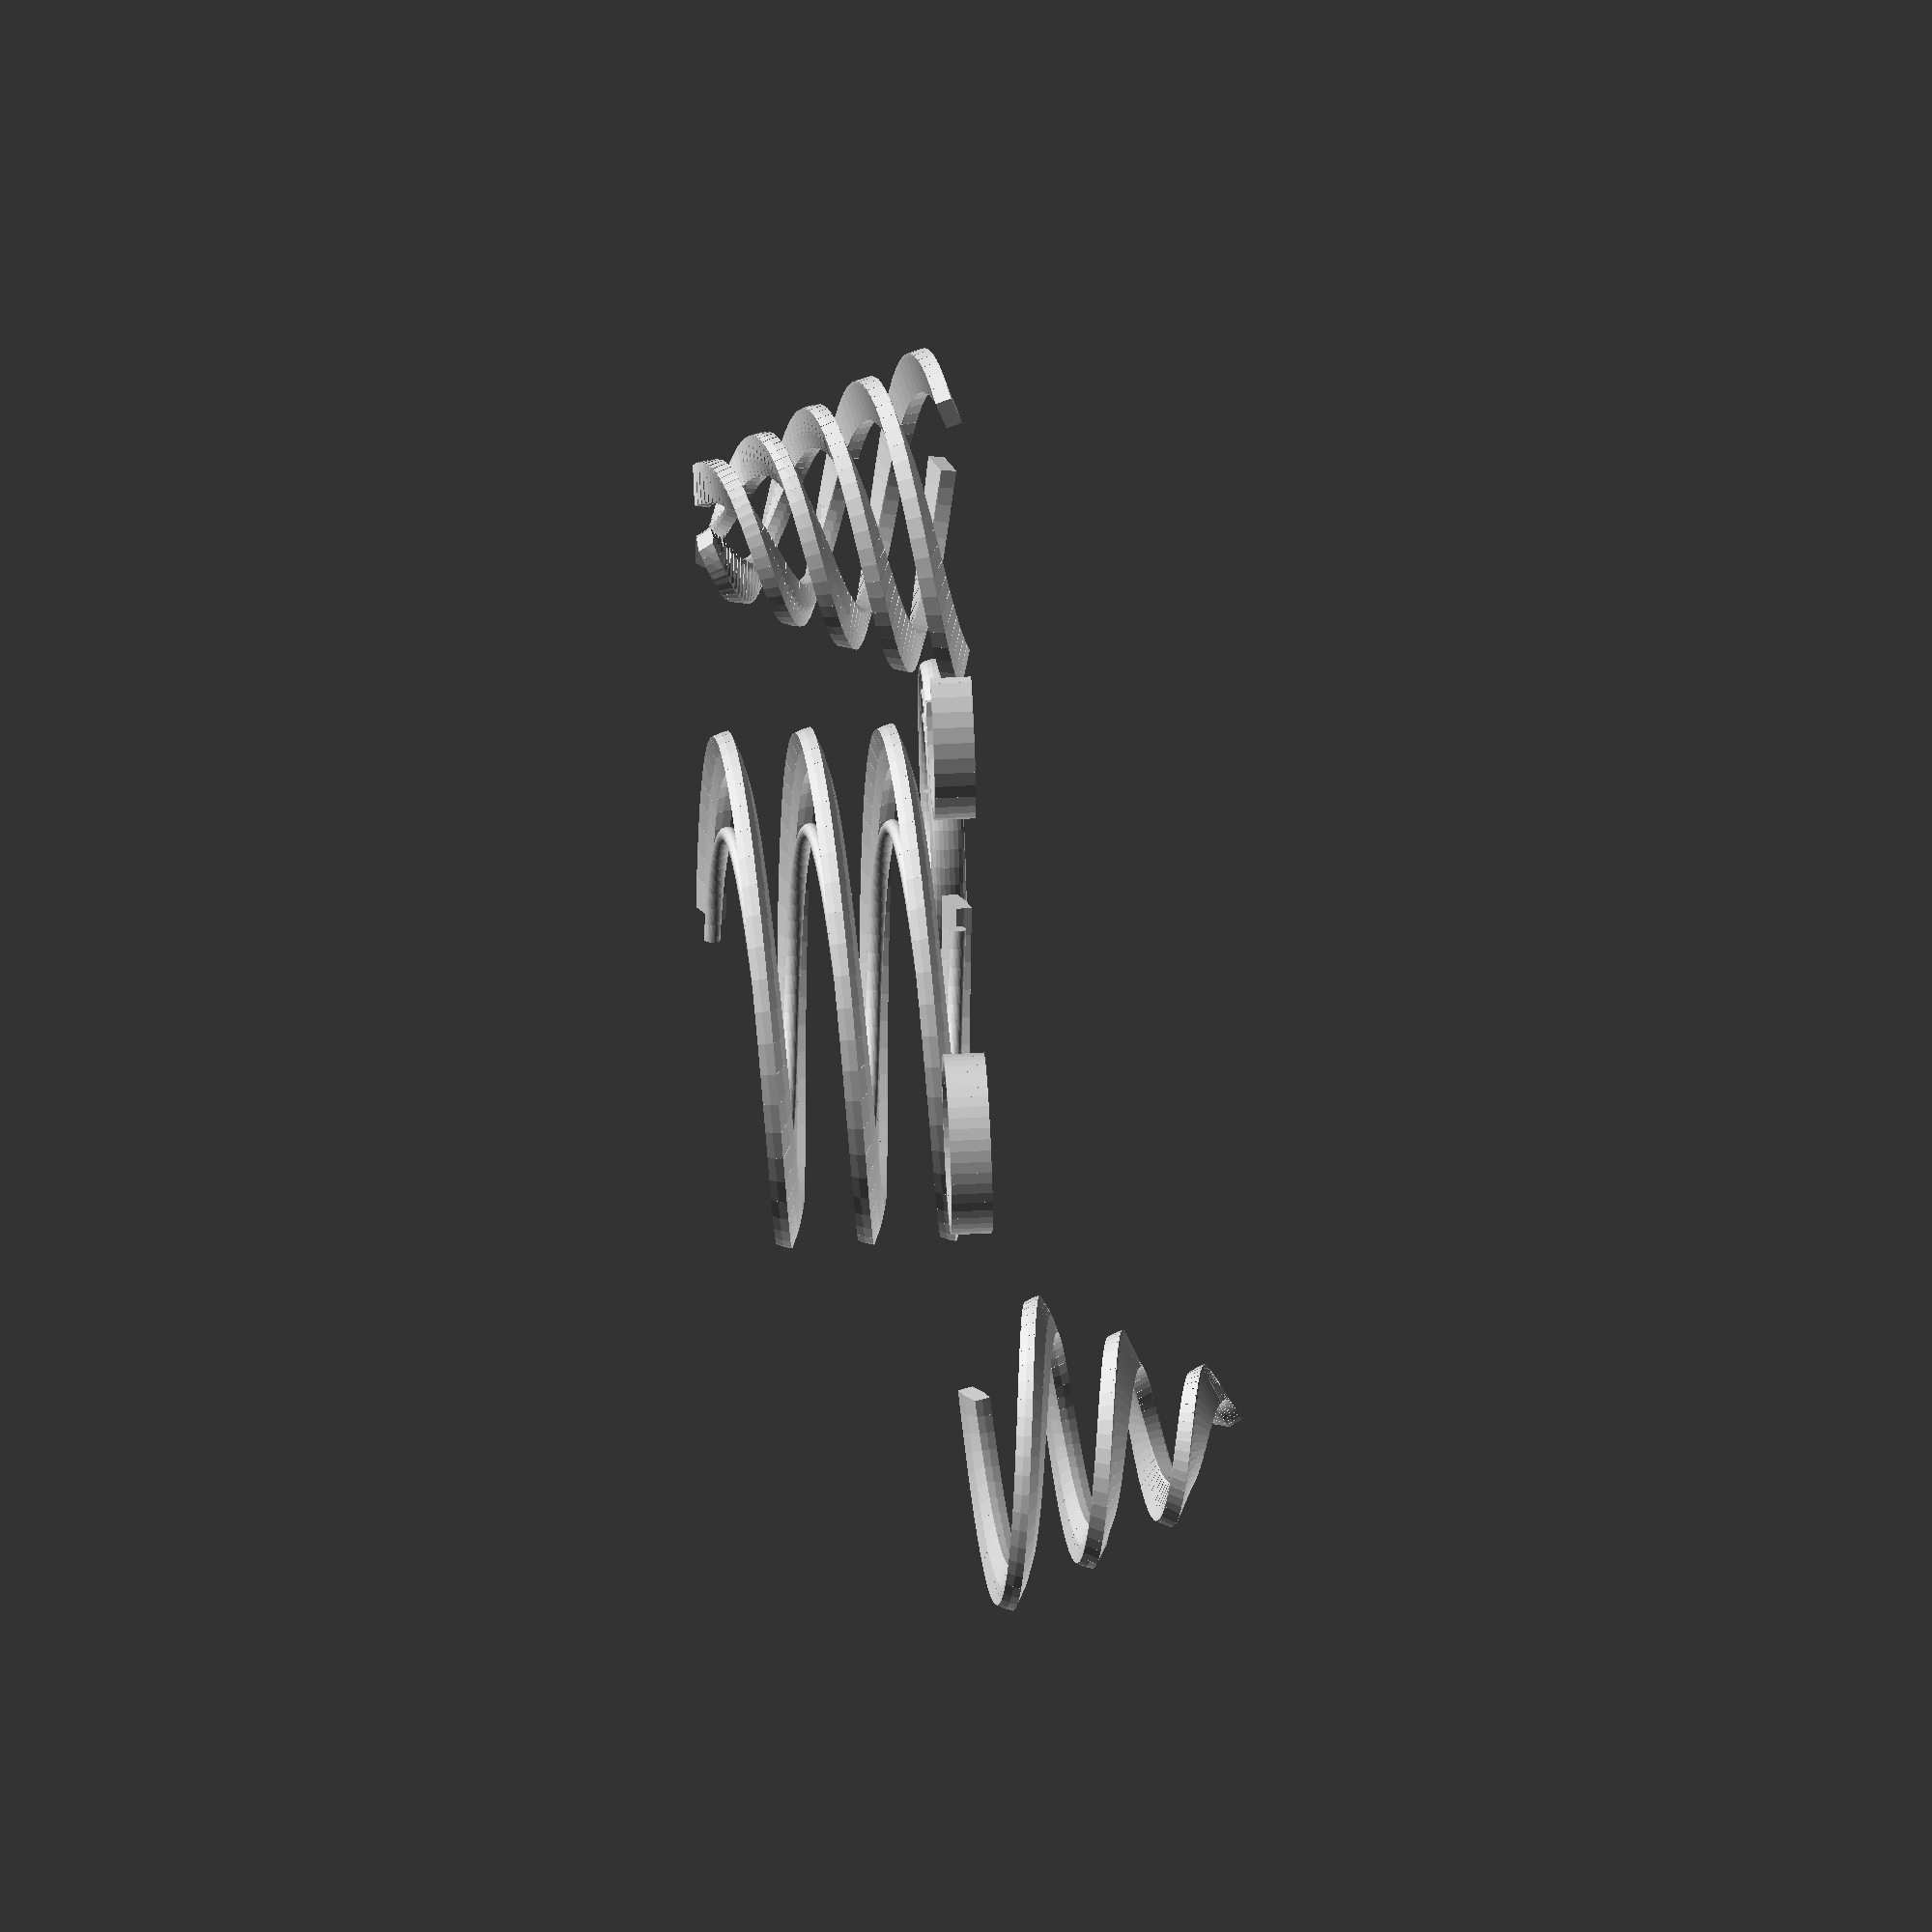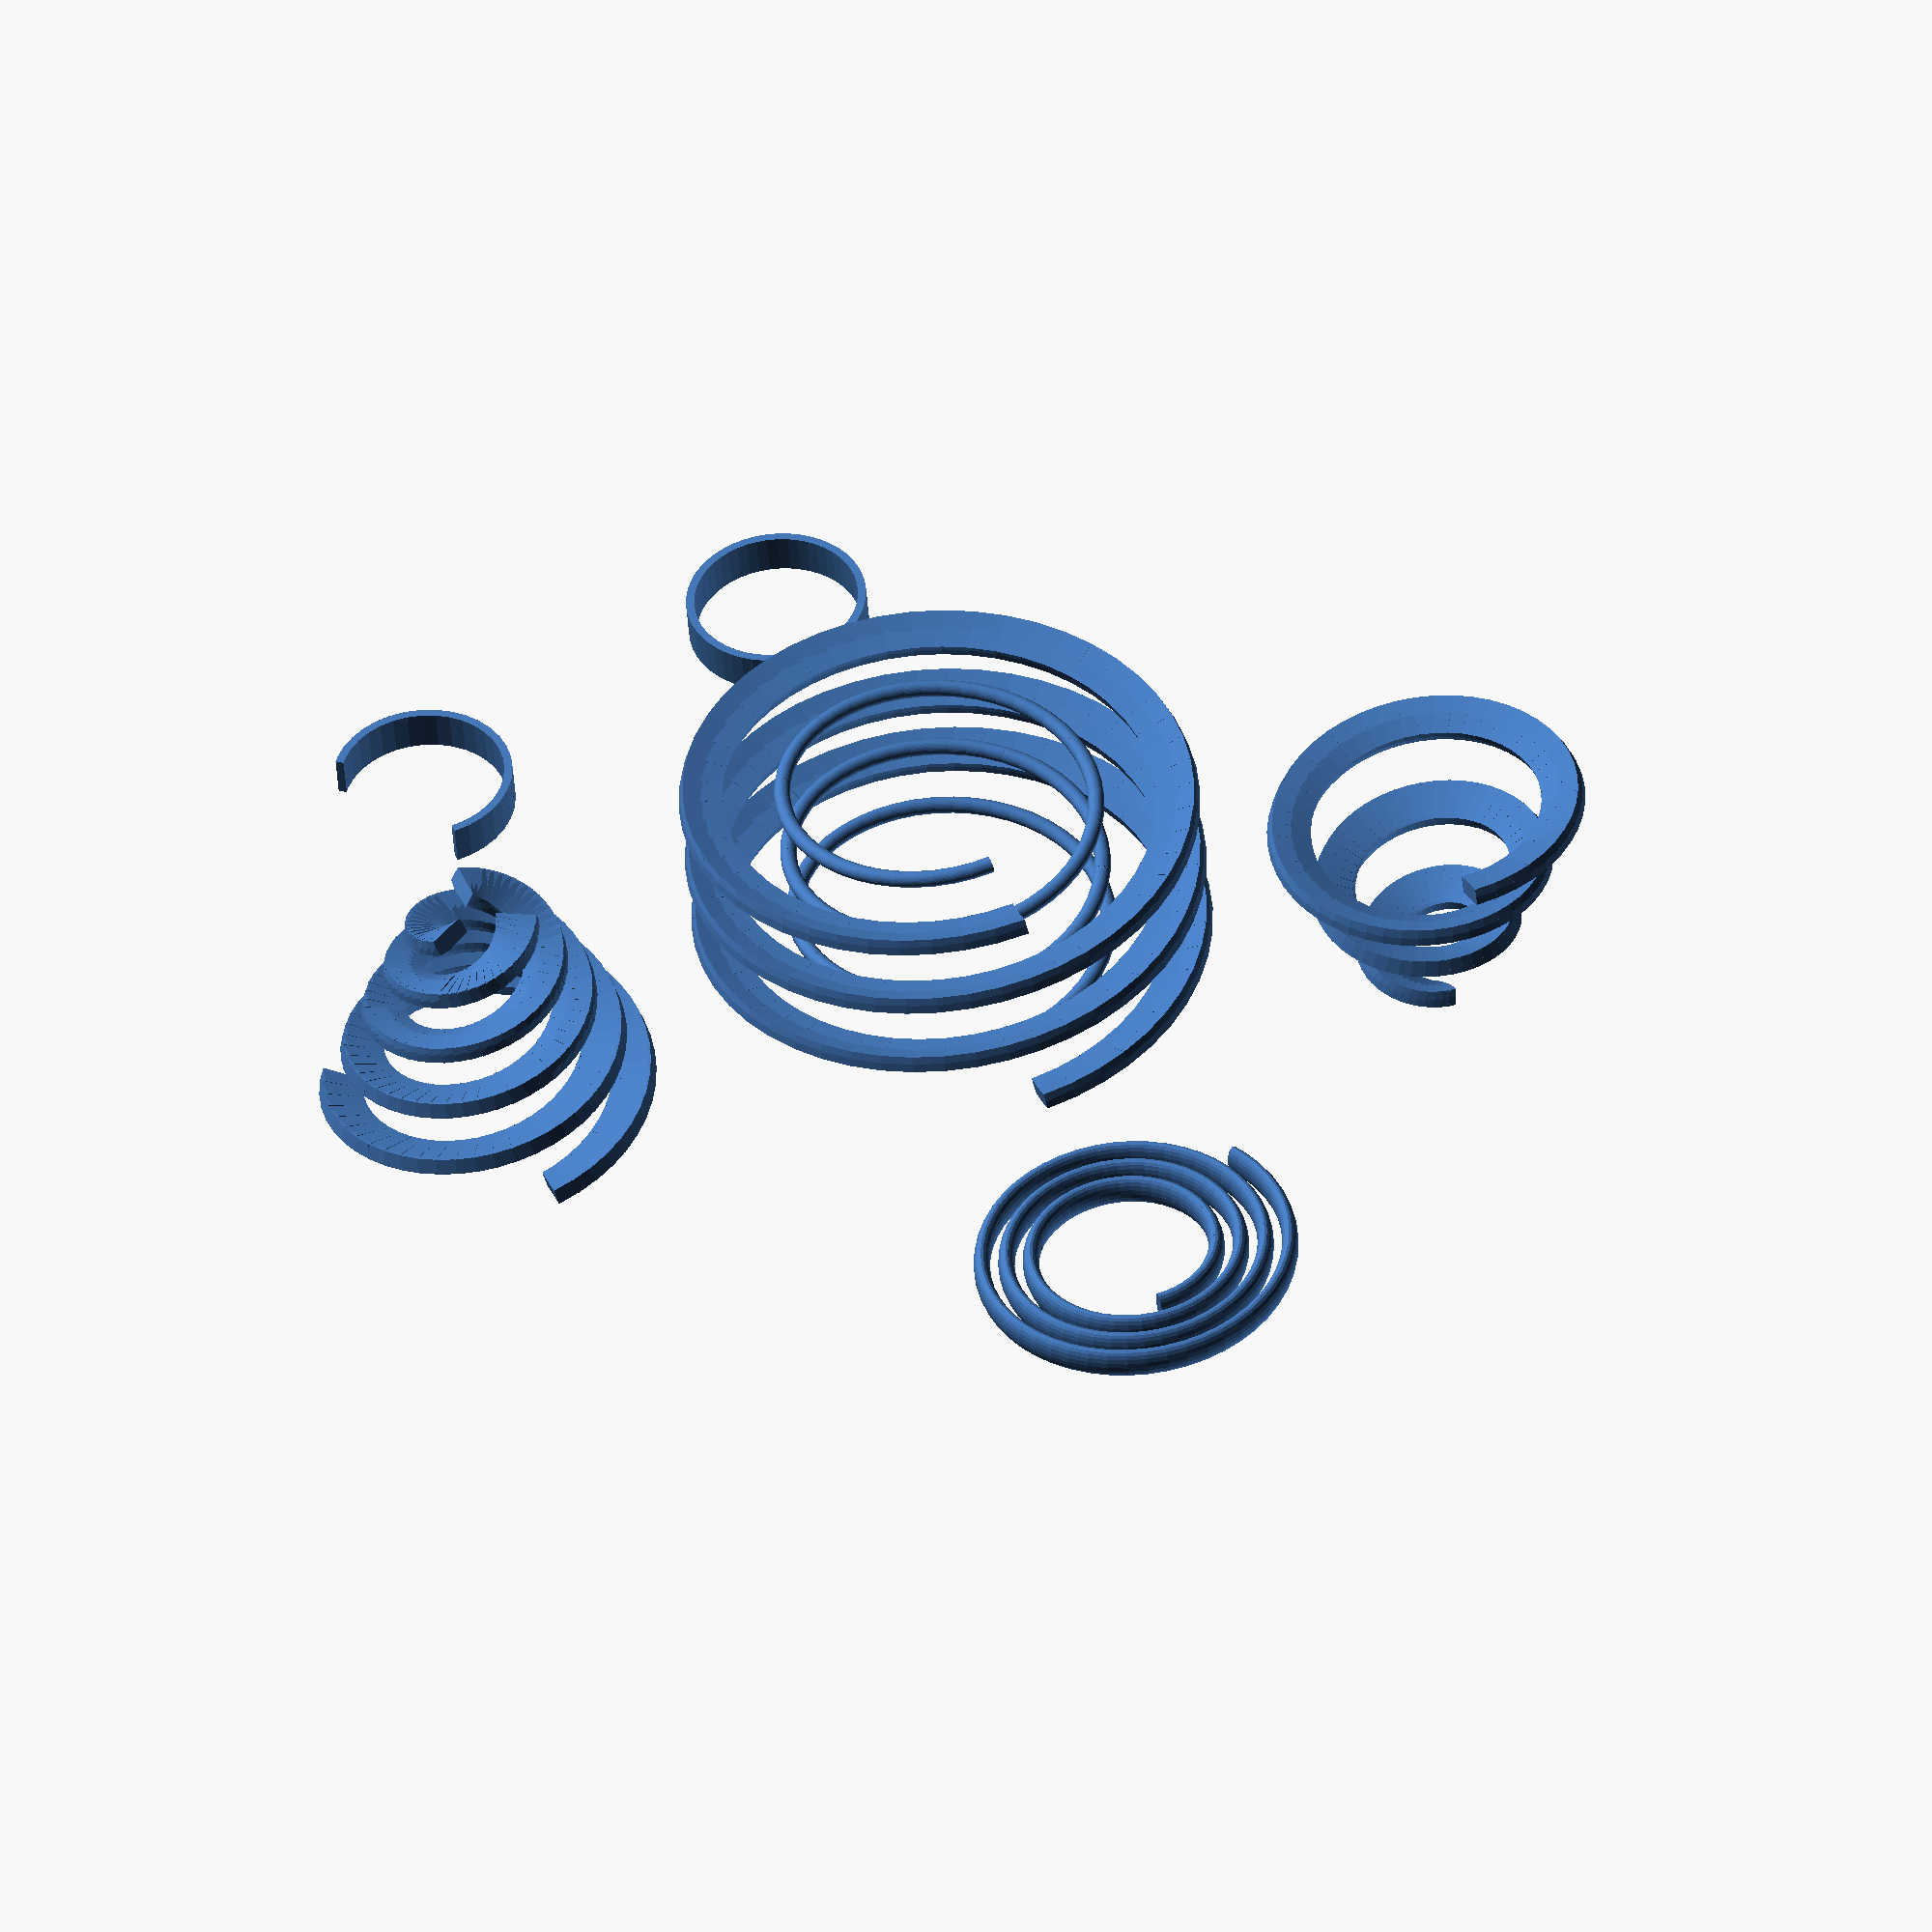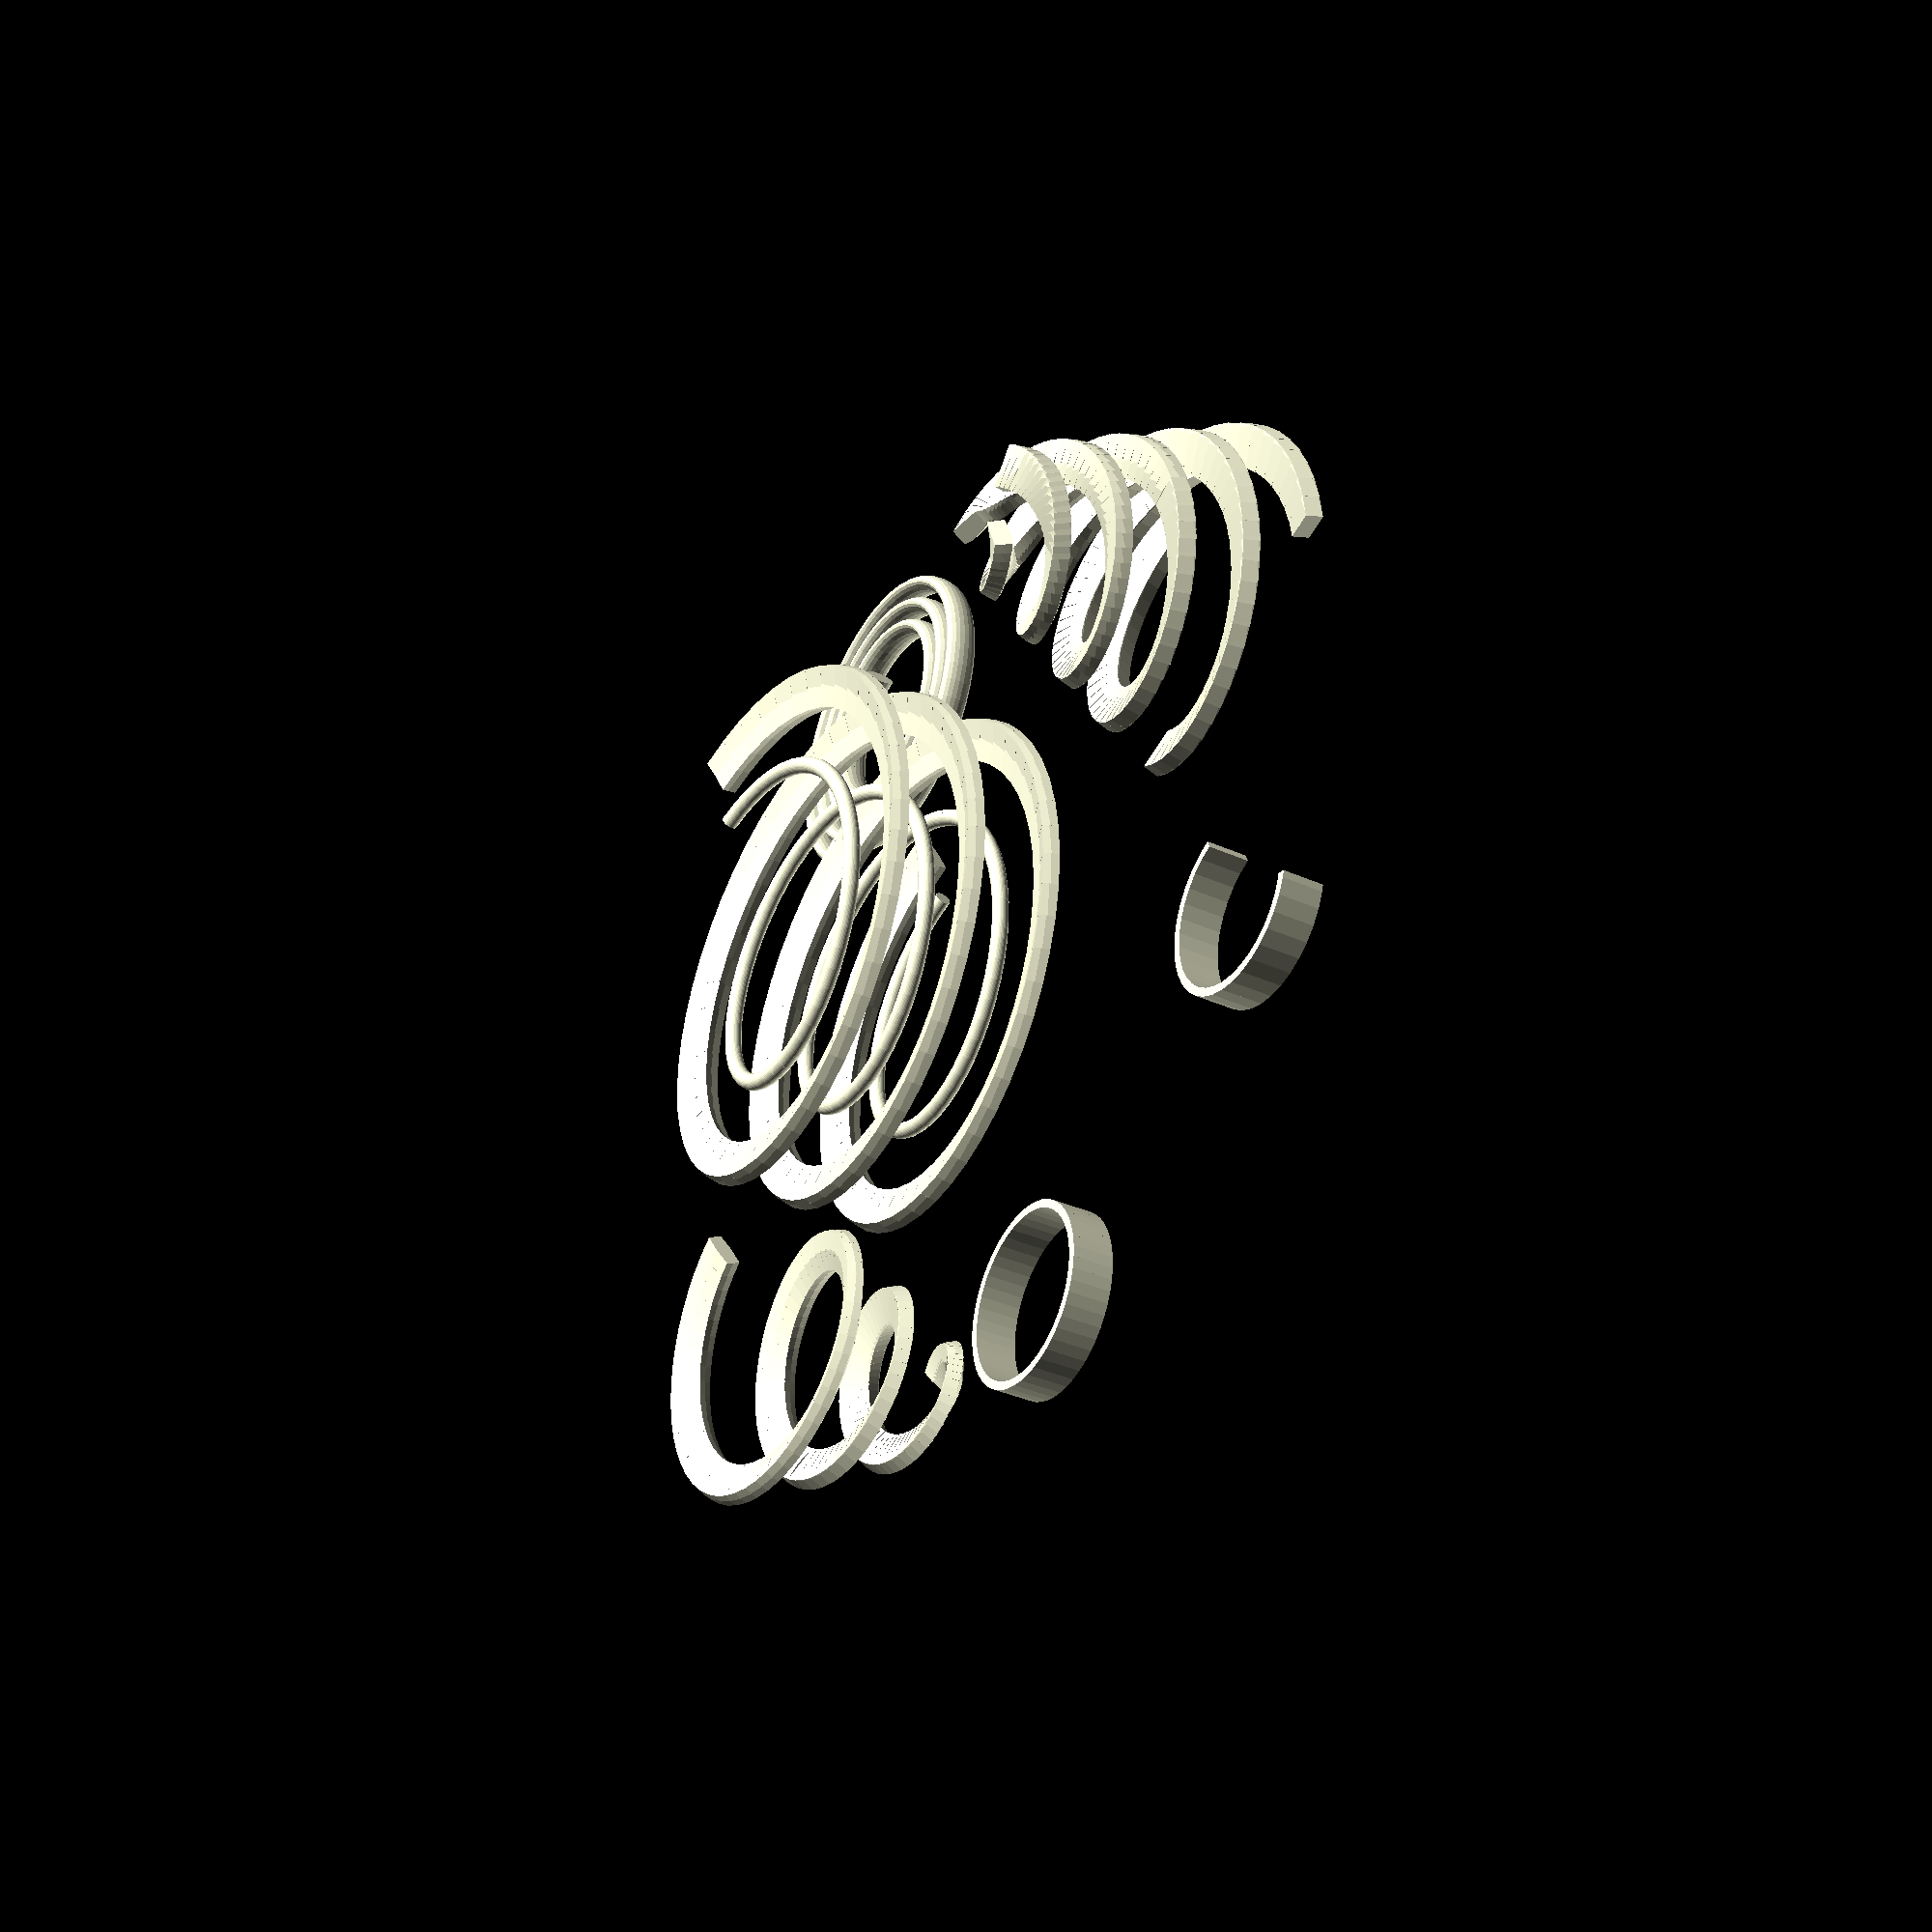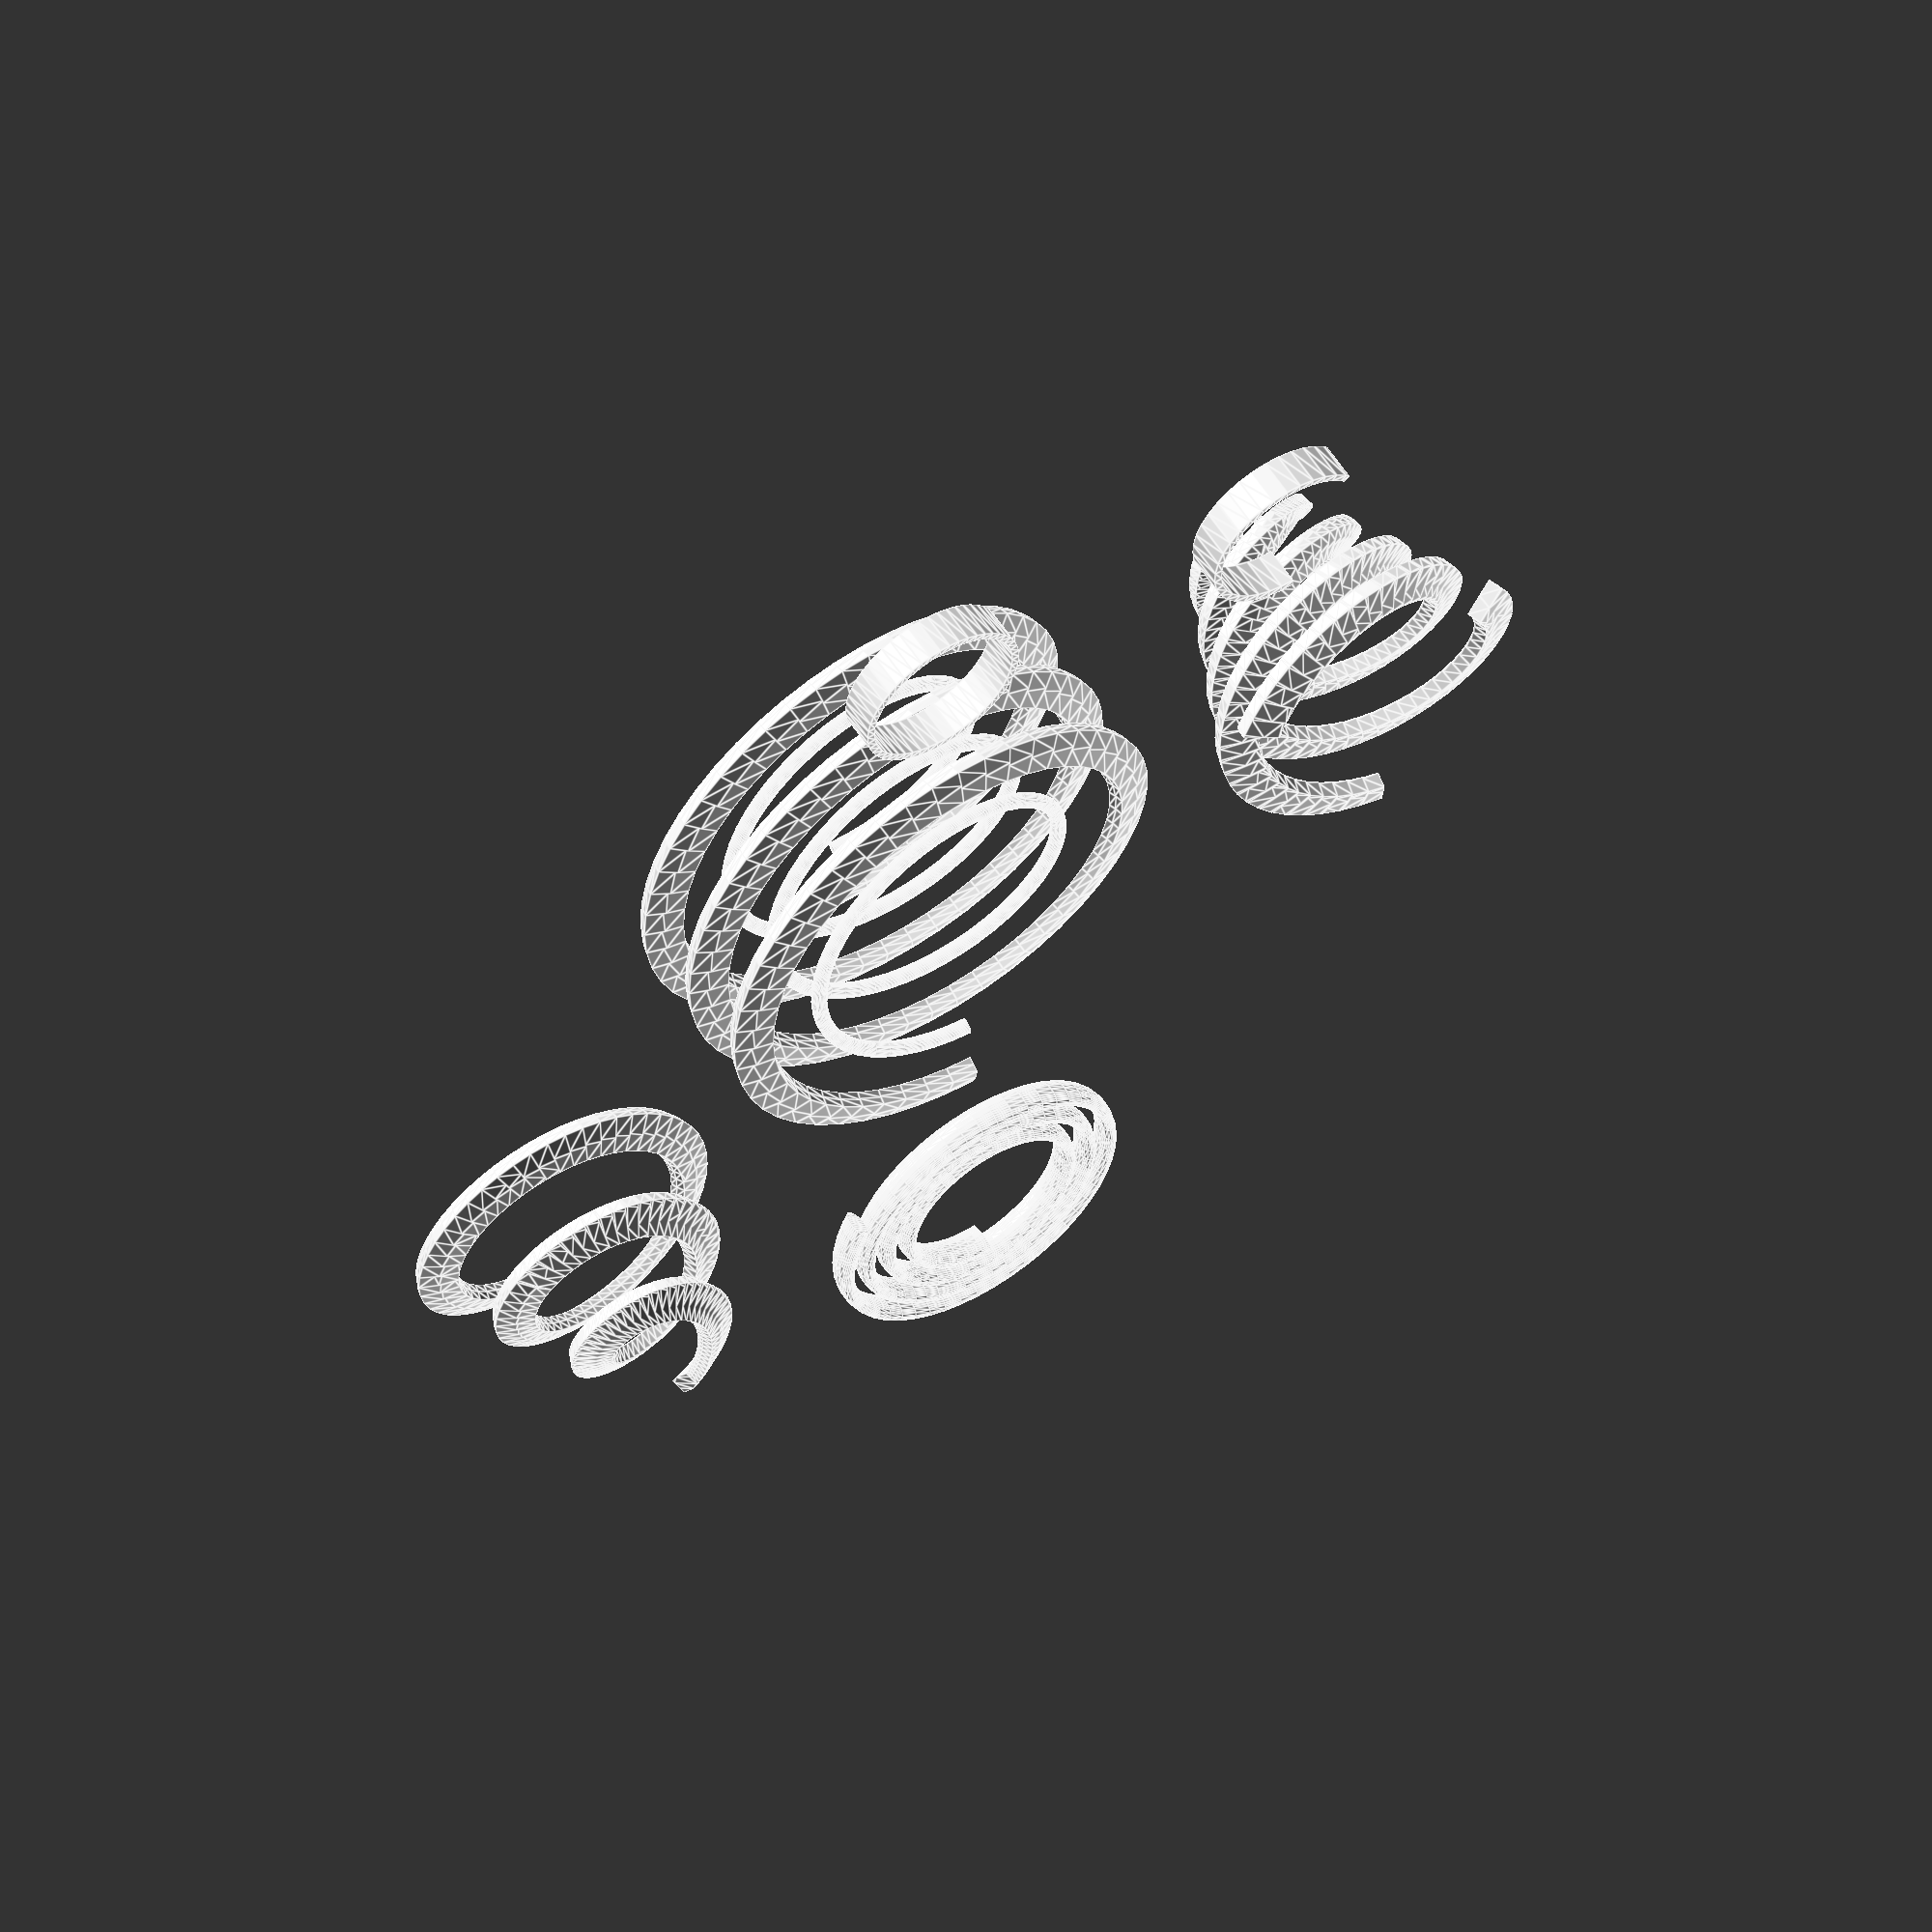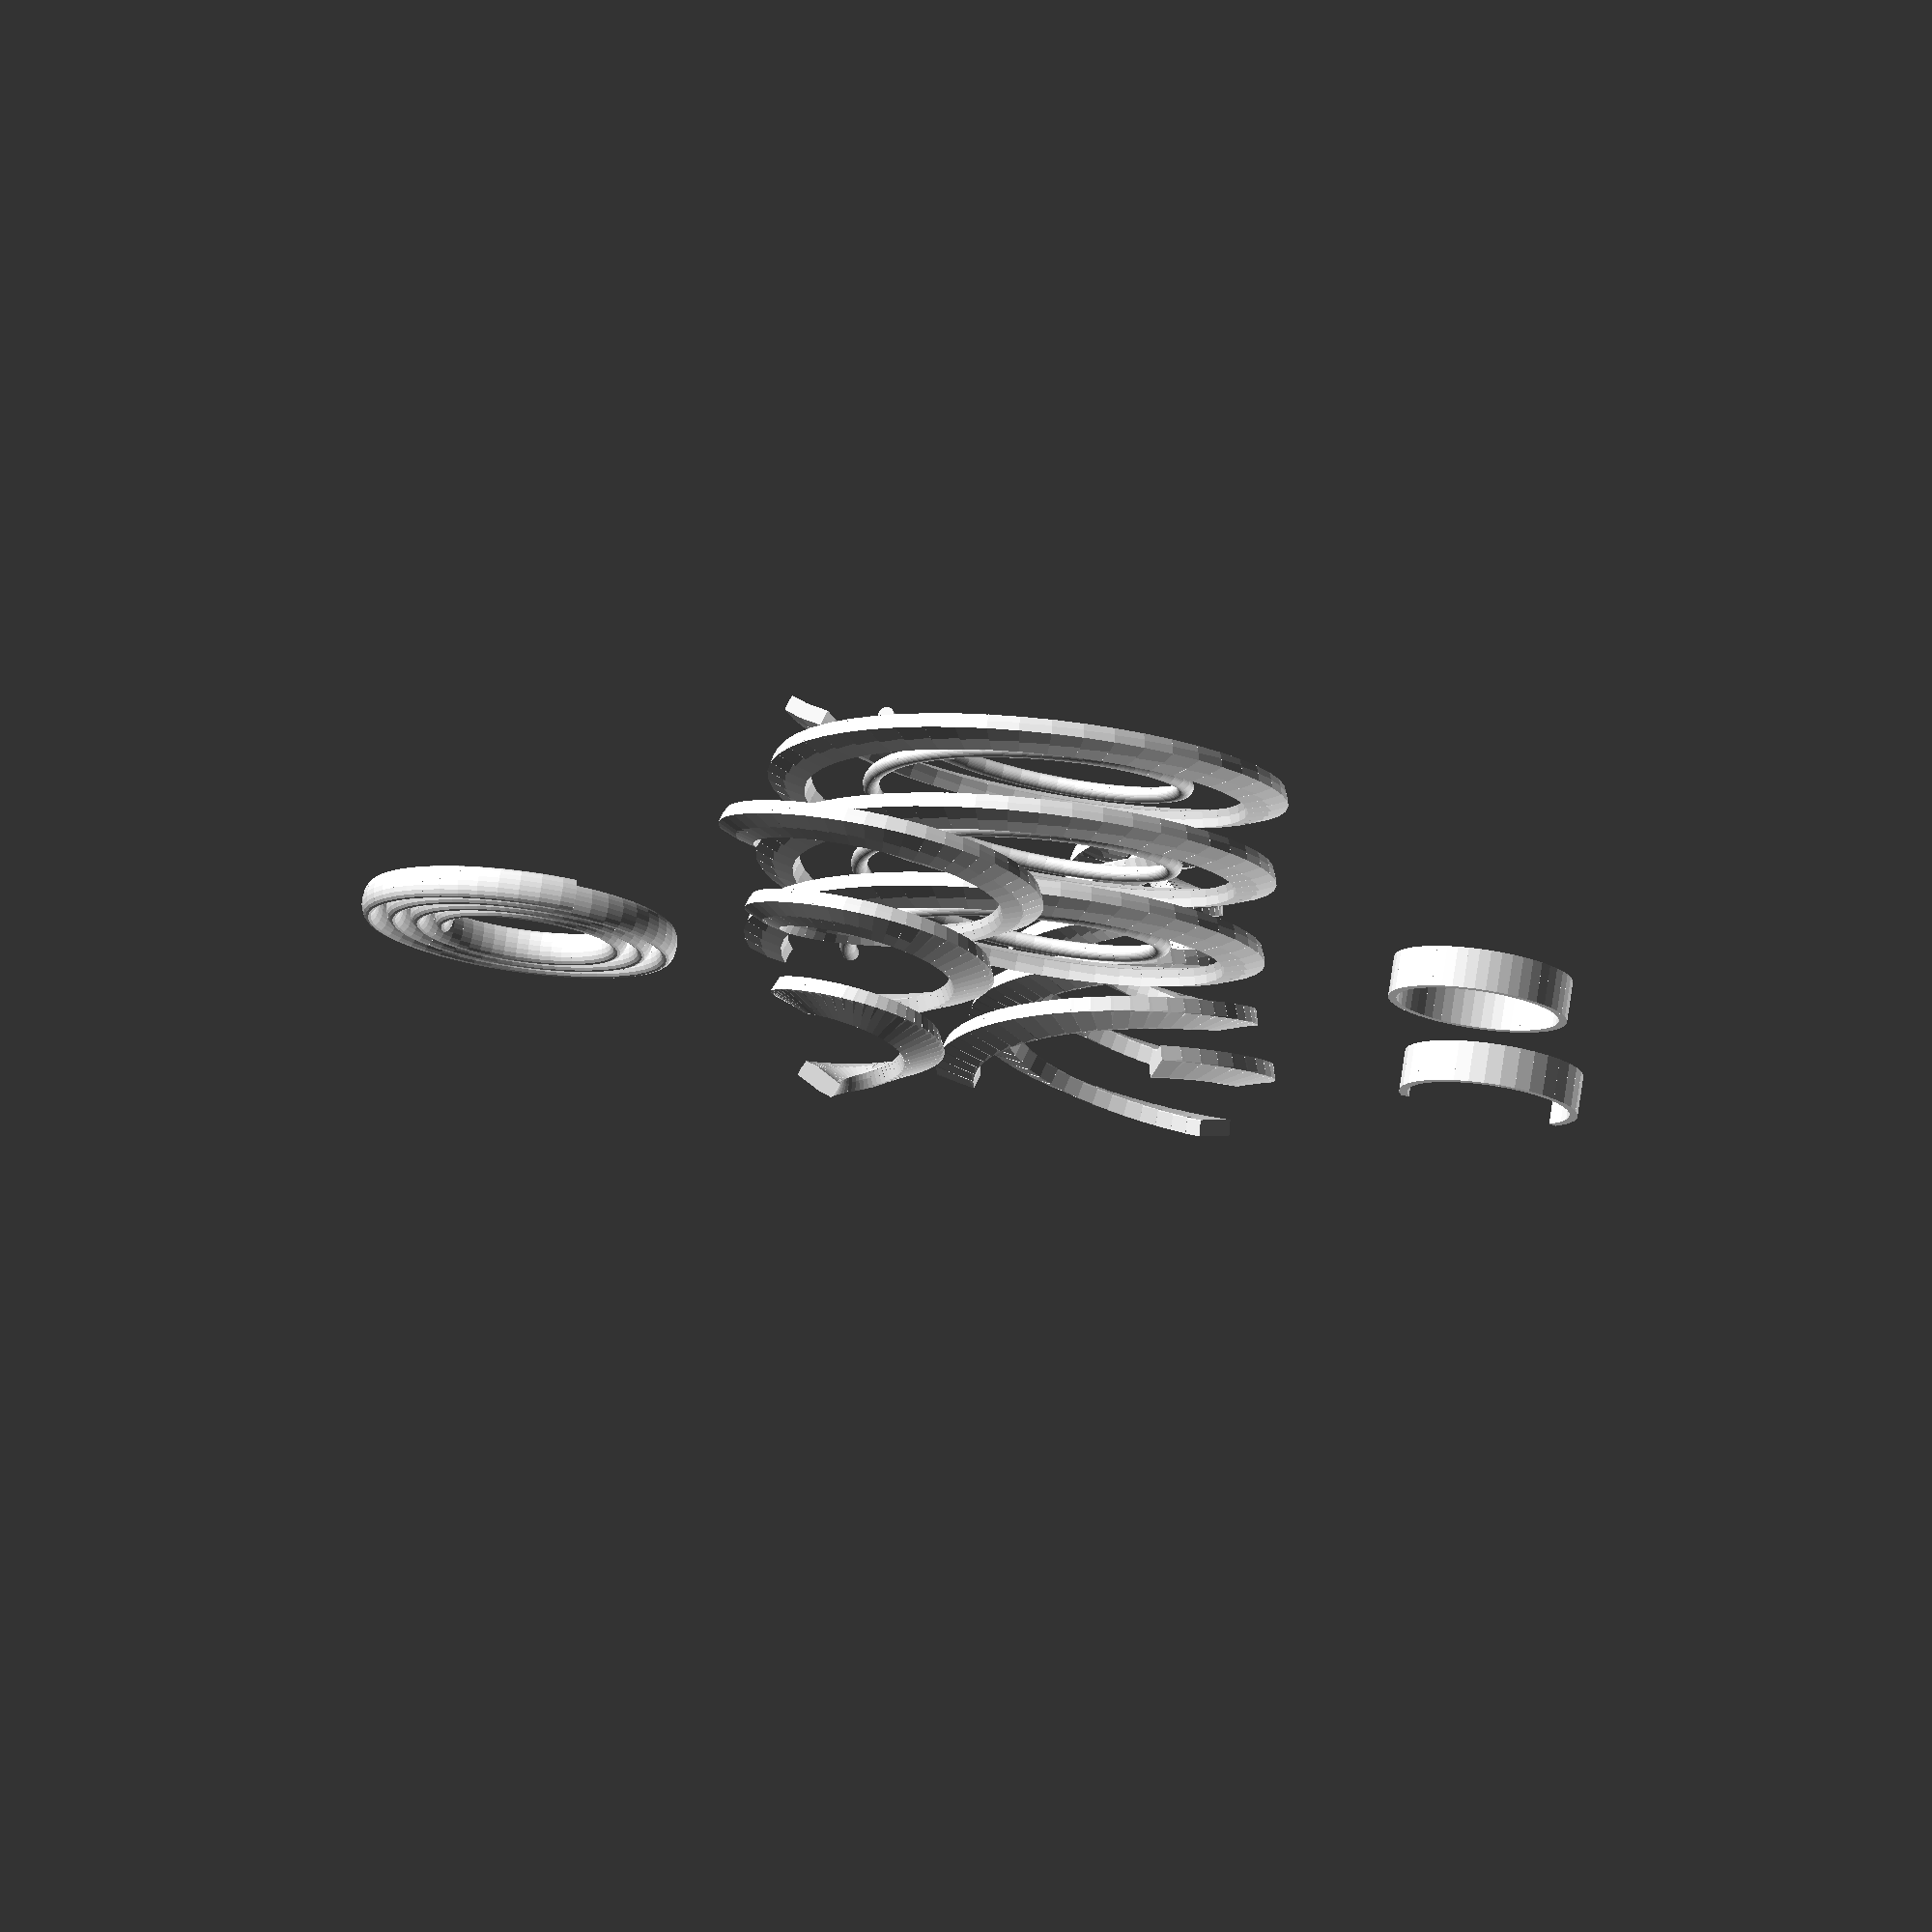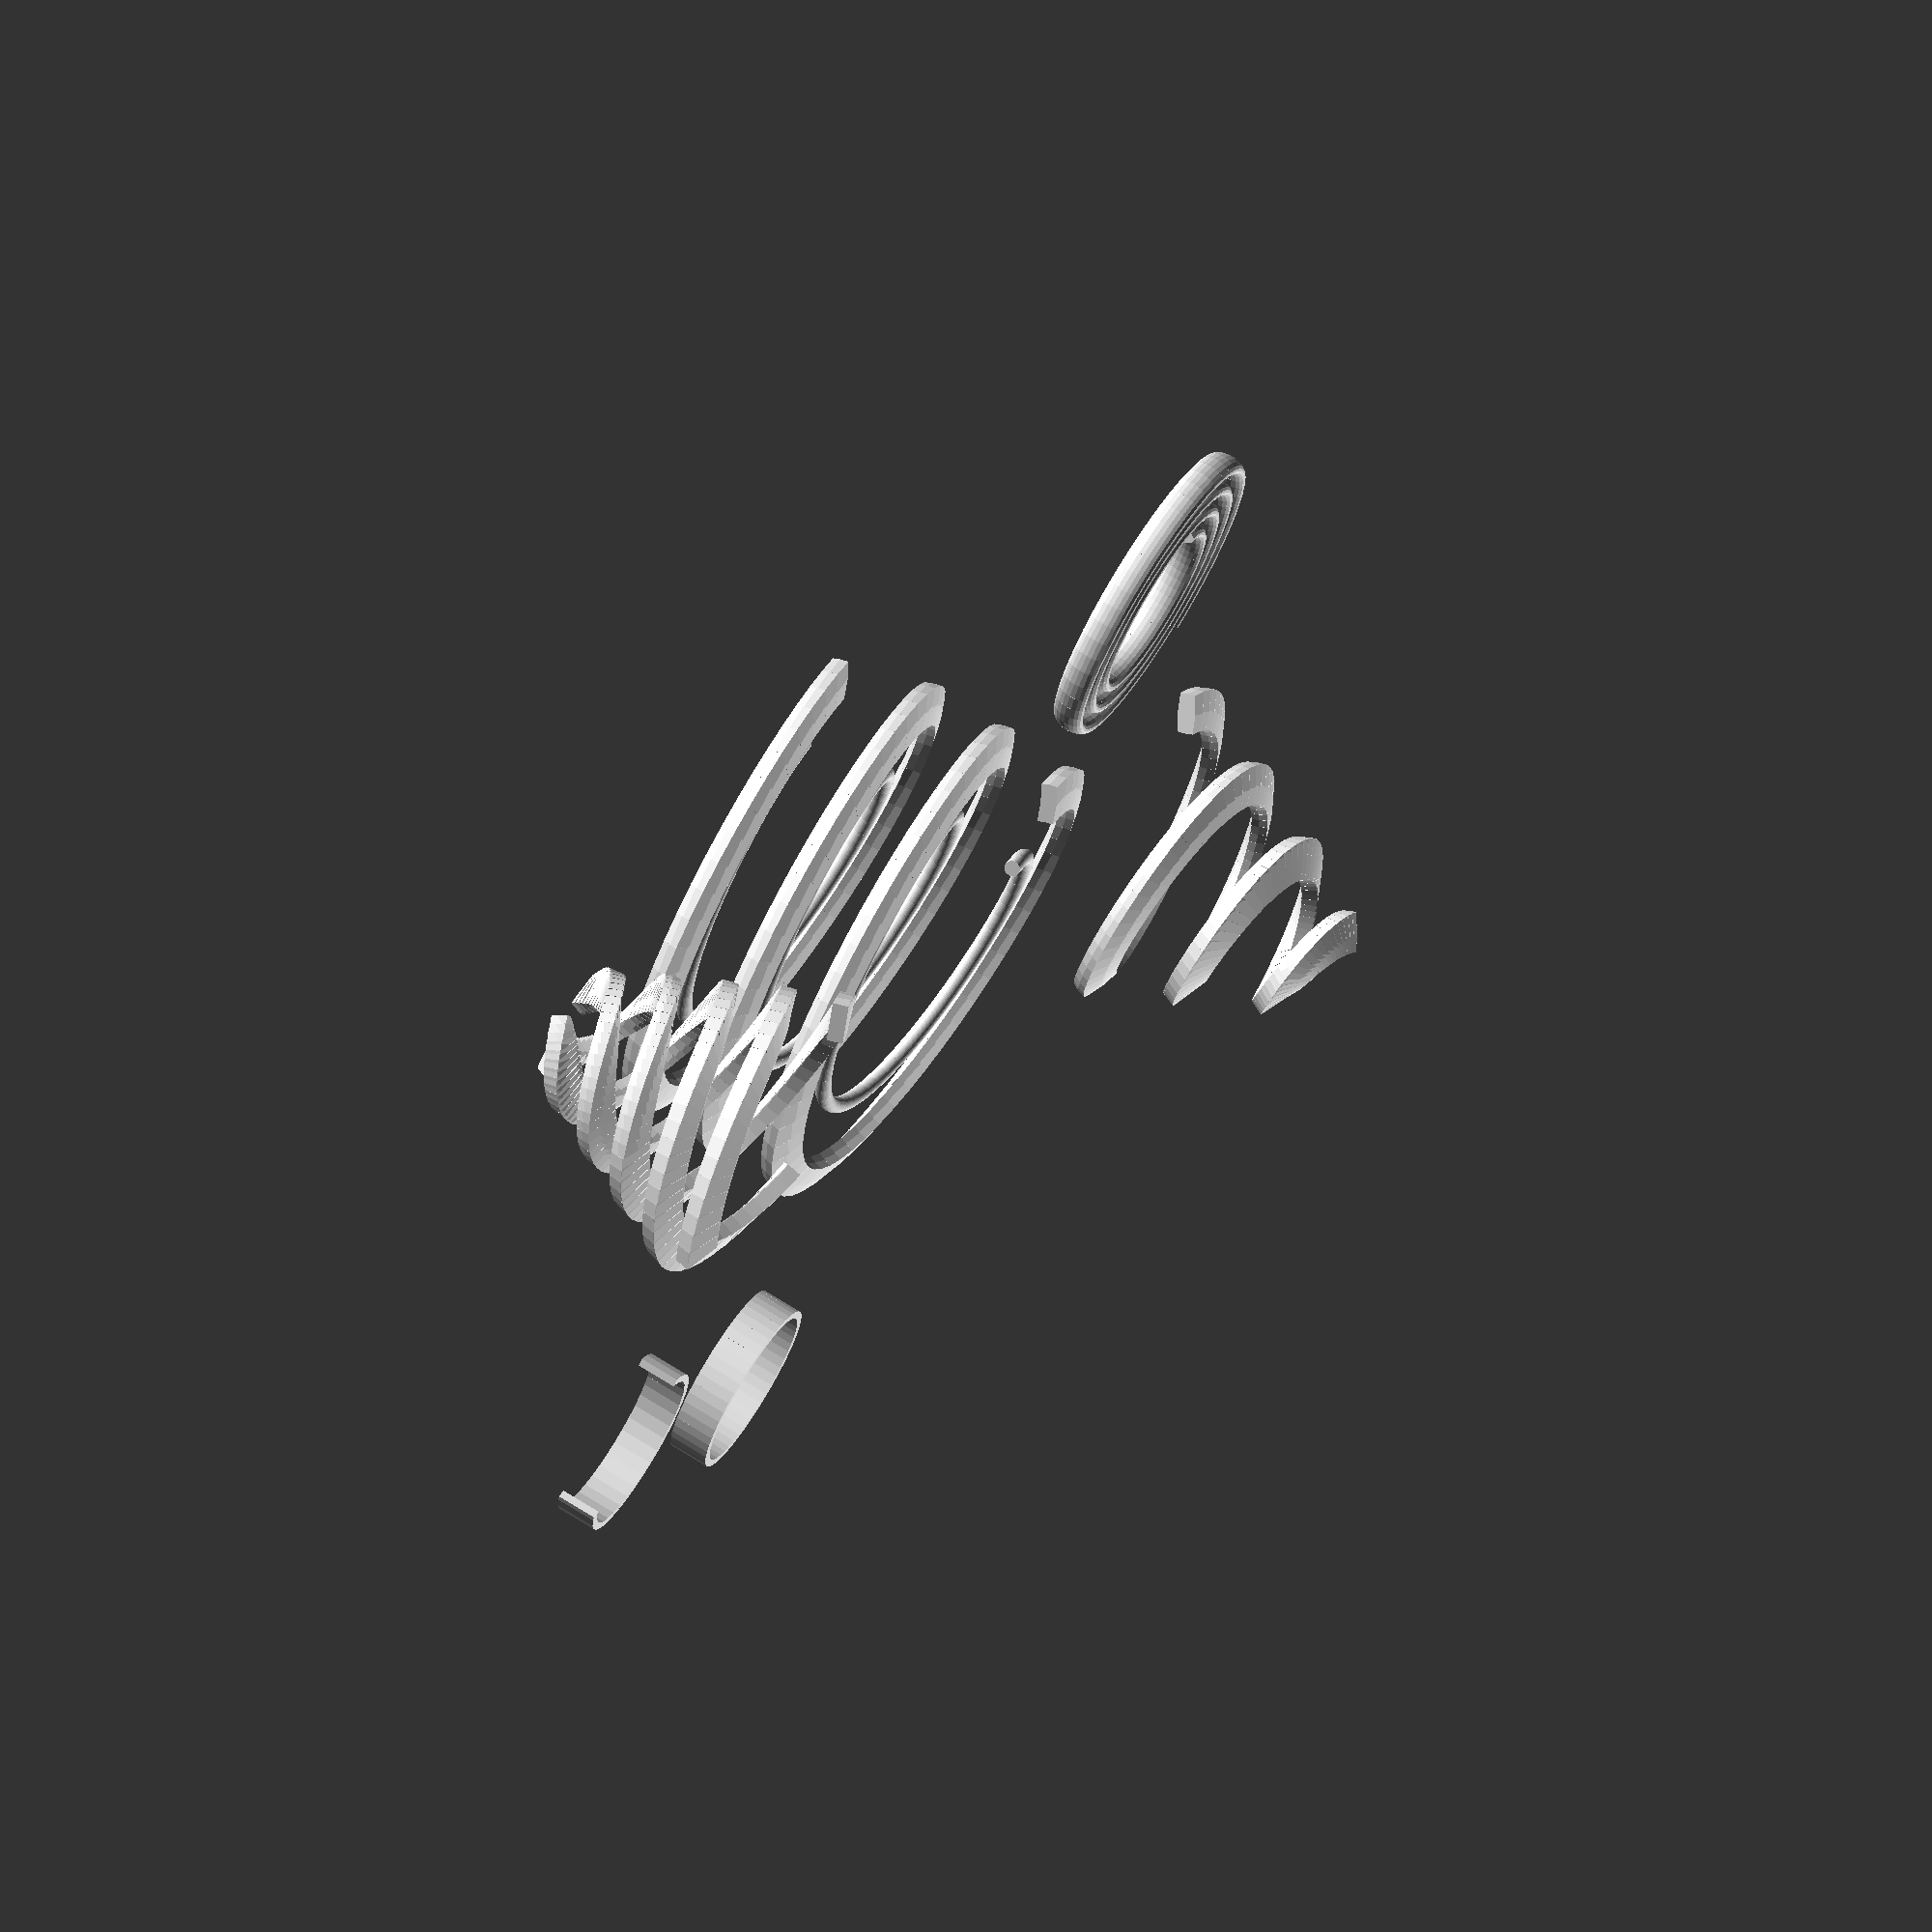
<openscad>
//Copyright 2018 Douglas Peale
//This transformation extrudes a two dimmenional shape in a spiral. It fills the gap between linear_extrude and rotate_extrude
//This is released under the GPL version 3.0
//
// Note that this uses linear_extrude to create segments of the spiral and piece them together. Twist is used to get the pieces to mate up properly.
// This makes the job much more complicated than it would have been if I could get access to the data points of the 2D objects this function is passed.
// Version 2.0
// Add capability of having Height=0 for flat spirals
// Fix Starts so that it actually works
// Version 3.0
// Reimplemented this function to simplify it, and allow circular and circular arc extrudes.
// fixed bug that prevented acurate heights and arc lengths from being implemented (previously an integer number of segments was used).
// Wrote wraper function with old name for backwards compatibility.
// Version 3.1
// fixed a bug where one more step than requested was added to the spiral.

//Simple Example
    //Multiple shapes, start and end radius the same
spiral_extrude(Radius=19, EndRadius=19, Pitch=10, Height=30, StepsPerRev=50, Starts=1){circle($fn=20,1);translate([10,0,0])rotate([0,0,20])square([5,2],center=true);}

    //Start and End radius different, negative pitch
translate([0,60,0])spiral_extrude(Radius=19, EndRadius=5, Pitch=-10, Height=30, StepsPerRev=50, Starts=1){rotate([0,0,20])square([5,2],center=true);}

    //Flat Spiral
translate([60,0,0])spiral_extrude(Radius=10, EndRadius=20, Pitch=3, Height=0, StepsPerRev=50, Starts=1){scale([1,2])circle($fn=20,1);}

    //Multiple Starts
translate([0,-60,0])spiral_extrude(Radius=19, EndRadius=5, Pitch=20, Height=30, StepsPerRev=50, Starts=3){rotate([0,0,20])square([5,2],center=true);}

    //Circular
translate([-60,0,0])extrude_spiral(StartRadius=10, Angle=360, RPitch=0, ZPitch=0, StepsPerRev=50){
    square([1,5]);
}
    //Circular arc
translate([-50,-50,0])extrude_spiral(StartRadius=10, Angle=234.25, RPitch=0, ZPitch=0, StepsPerRev=36){
    square([1,5]);
}

//Transforms a two dimmensional object in the XY plane to a spiral extrusion with a cross section perpendicular to the extrusion of the original two dimmensional object.
// Radius is the inital radius of the spiral.
// EndRadius is the final radius of the spiral. If not specified, it is the same as Radius.
// Spiral proceeds counter clockwise from start radius to end radius.
// Pitch is the change in Z per revolution of the spiral (this can be negative) unless Height is zero, in which case Pitch is the change in Radius/revolution.
// Starts is the number of spirals.
// Height is the total height of the spiral (this should be positive), can be zero. If pitch is positive, height goes up, if pitch is negative, height goes down
// StepsPerRev is the number of linear extruded segments per revolution of the spiral. A larger number generates a smoother spiral

    //Wraper function for backwords compatibility.
module spiral_extrude(Radius=1,EndRadius=-1,Pitch=50,Starts=1,Height=1,StepsPerRev=50){
    Angle=abs((Height!=0)?360*Height/Pitch:360*(Radius-EndRadius)/Pitch);
    ZPitch=(Height!=0)?Pitch:0;
    RPitch=(Height!=0)?((EndRadius!=-1)?(EndRadius-Radius)/abs(Height/Pitch):0):Pitch;
    
    extrude_spiral(StartRadius=Radius, Angle=Angle, ZPitch=ZPitch, RPitch=RPitch, StepsPerRev=StepsPerRev,Starts=Starts)children();
}


    // Start radius is the radius at which the extrude will start.
    // Angle is the number of degrees of rotation of the extrusion. This is always counter clock wise about the z axis.
    // ZPitch is the change in height per revolution, can be negative.
    // RPitch is the change in radius per revolution, can be negative.
    // StepsPerRev is the number of segments that will be drawn per revolution. Note that the last segment can be a partial segment.
    // Starts is the number of equally spaced copies of the spiral that will be drawn.
module extrude_spiral(StartRadius=10,Angle=360,ZPitch=0,RPitch=0,StepsPerRev=50,Starts=1){
    NumberOfSteps=ceil(Angle/360*StepsPerRev)-1;
        //Number of degrees of last step to use.
    Remainder=((Angle/360*StepsPerRev)-floor(Angle/360*StepsPerRev));
    for(i=[0:NumberOfSteps]){
        for(j=[0:Starts-1]){
            rotate([0,0,360*i/StepsPerRev+360*j/Starts]){
                    //Current Radius
                LocRadius=StartRadius+i*RPitch/StepsPerRev;
                    //Radius at next junction
                LocRadiusJoint=LocRadius/cos(360/(2*StepsPerRev))-RPitch*360/StepsPerRev/2;
                    //Length of line connecting endpoints of the current radius and the radius of the next joint
                TaperLen=sqrt(pow(LocRadius,2)+pow(LocRadiusJoint,2)-2*LocRadius*LocRadiusJoint*cos(360/(2*StepsPerRev)));
                    //Angle of above line relative to the current radius
                TaperAngle=90-asin(max(min(sin(360/(2*StepsPerRev))*LocRadiusJoint/TaperLen,1),-1));
 
                translate([LocRadius,0,i*ZPitch/StepsPerRev]){
                    segment(Radius=LocRadius, ZPitch=ZPitch, StepsPerRev=StepsPerRev, First=i==0, Last=(i==NumberOfSteps)?Remainder:0,RPitch=RPitch)children();
                }
            }
        }
    }
}

    //This module builds the segments that make up the spiral
module segment(Radius=1, ZPitch=1, StepsPerRev=10,First=false,Last=false,RPitch=0){
    render(){
            //Length of the extrusion needed to cover the angle determined by StepsPerRev
        LengthOfSegment=Radius*2*sin(360/(2*StepsPerRev))/cos(atan2(ZPitch,(2*PI*Radius)));
        
            //angle of extrusion relative to the XY plane
        SlopeAngle=atan2(ZPitch,(2*PI*Radius));
        
            //Radius Change per step
        RChange=RPitch/StepsPerRev;
            //Angle change per step
        StepAngle=360/StepsPerRev;
            //Stuff for calculating the angle relative to a radial line
        Opposite=Radius-(Radius+RChange)*cos(StepAngle);
        Adjacent=(Radius+RChange)*sin(StepAngle);
        
        SpiralAngle=atan2(Opposite,Adjacent);
            
        difference(){
            rotate([90+SlopeAngle,0,SpiralAngle]){
                
                    //Make extrusion 20 times as long as the gap to allow trimming to proper angle
                    //twist 20 times as much to account for 20 times the length
                    //I think the twist should be -20*360/StepsPerRev*sin(SlopeAngle), but for some reason -18 works better.
                rotate([0,0,-0.5*19*360/StepsPerRev*sin(SlopeAngle)])linear_extrude(center=true,height=20*LengthOfSegment,twist=-13.5*360/StepsPerRev*sin(SlopeAngle),convexity=10)children();
            }
                //Cut the ends of the extrusion to the proper angle for mating. Cubes are really big because I can't figure out how to ask OpenSCAD how big the 2D object is that I am extruding.
            translate([0,Last?Radius*tan(Last*360/StepsPerRev):Radius*tan(360/StepsPerRev),Last?Last*ZPitch/StepsPerRev:ZPitch/StepsPerRev])rotate([SlopeAngle,0,Last?Last*360/StepsPerRev:360/StepsPerRev]) translate([-5000,0,-5000])cube(10000);
            translate([0,0,0])rotate([SlopeAngle,0,0]) translate([0,-5000.01,0])cube(10000,center=true);
        }    
    }
}
</openscad>
<views>
elev=125.8 azim=325.1 roll=93.2 proj=o view=solid
elev=225.4 azim=249.1 roll=175.6 proj=o view=solid
elev=216.5 azim=70.4 roll=120.3 proj=p view=solid
elev=301.8 azim=92.5 roll=146.9 proj=o view=edges
elev=282.8 azim=12.8 roll=188.2 proj=o view=wireframe
elev=287.3 azim=221.6 roll=122.2 proj=o view=wireframe
</views>
